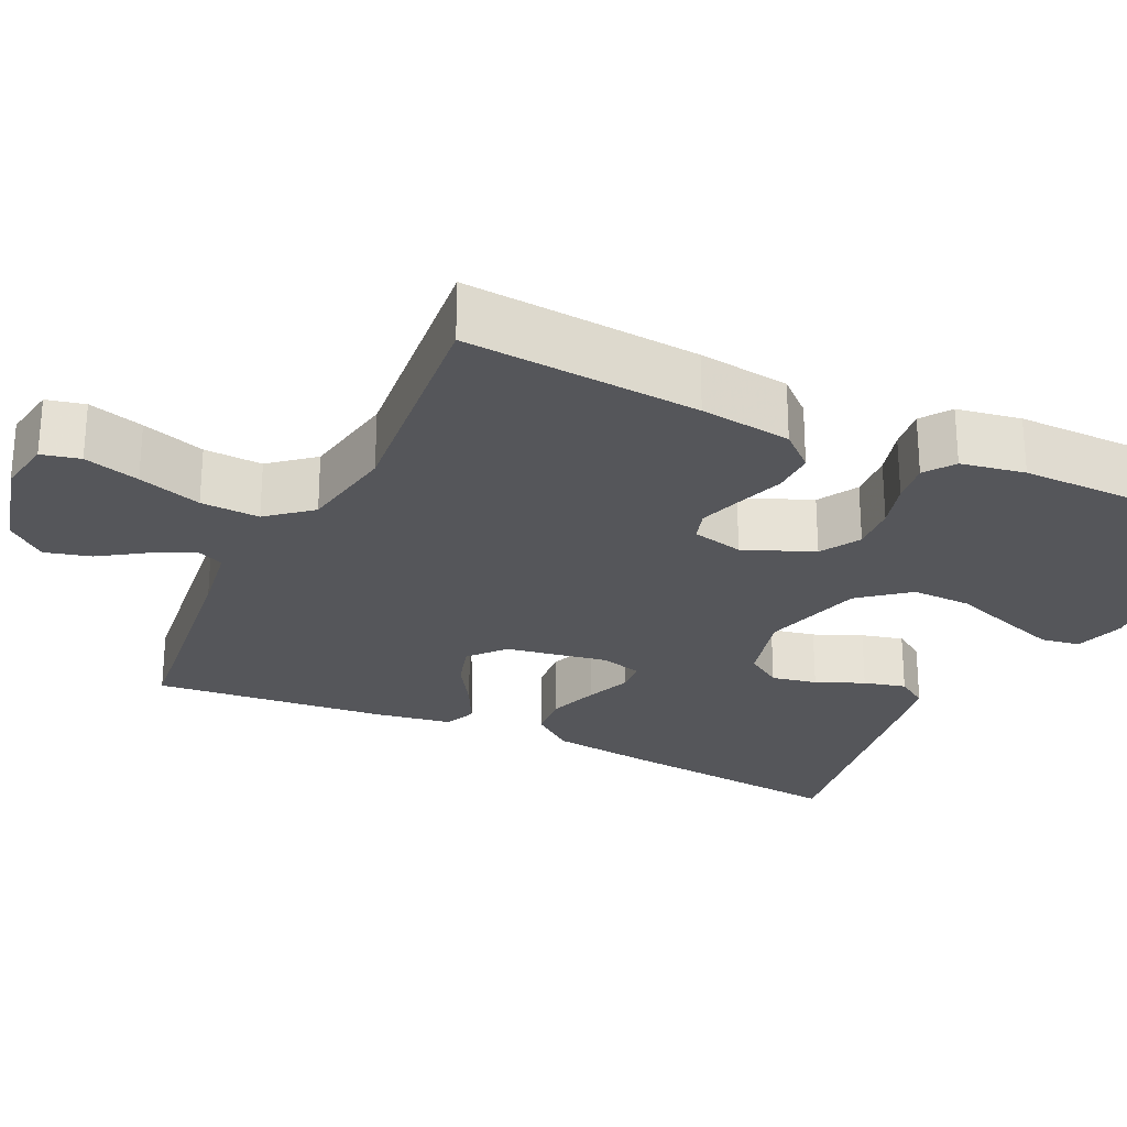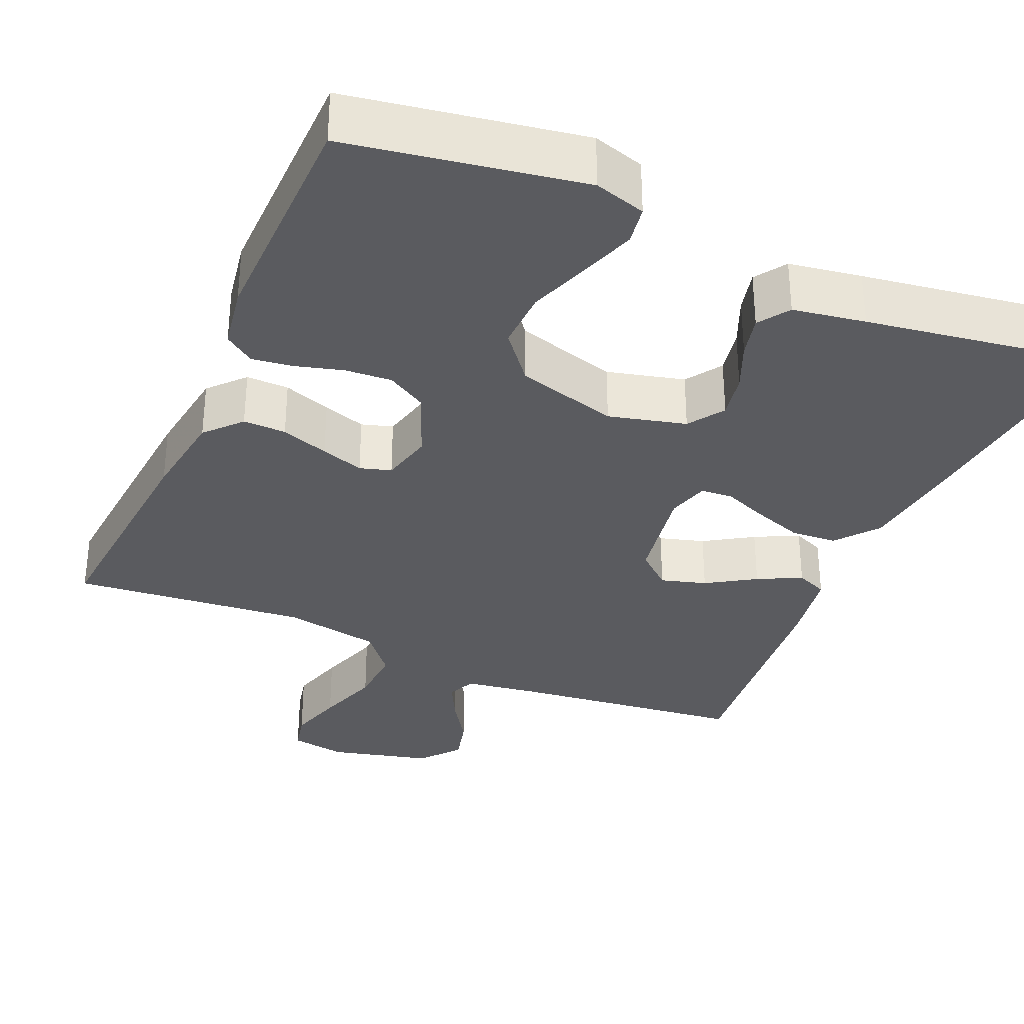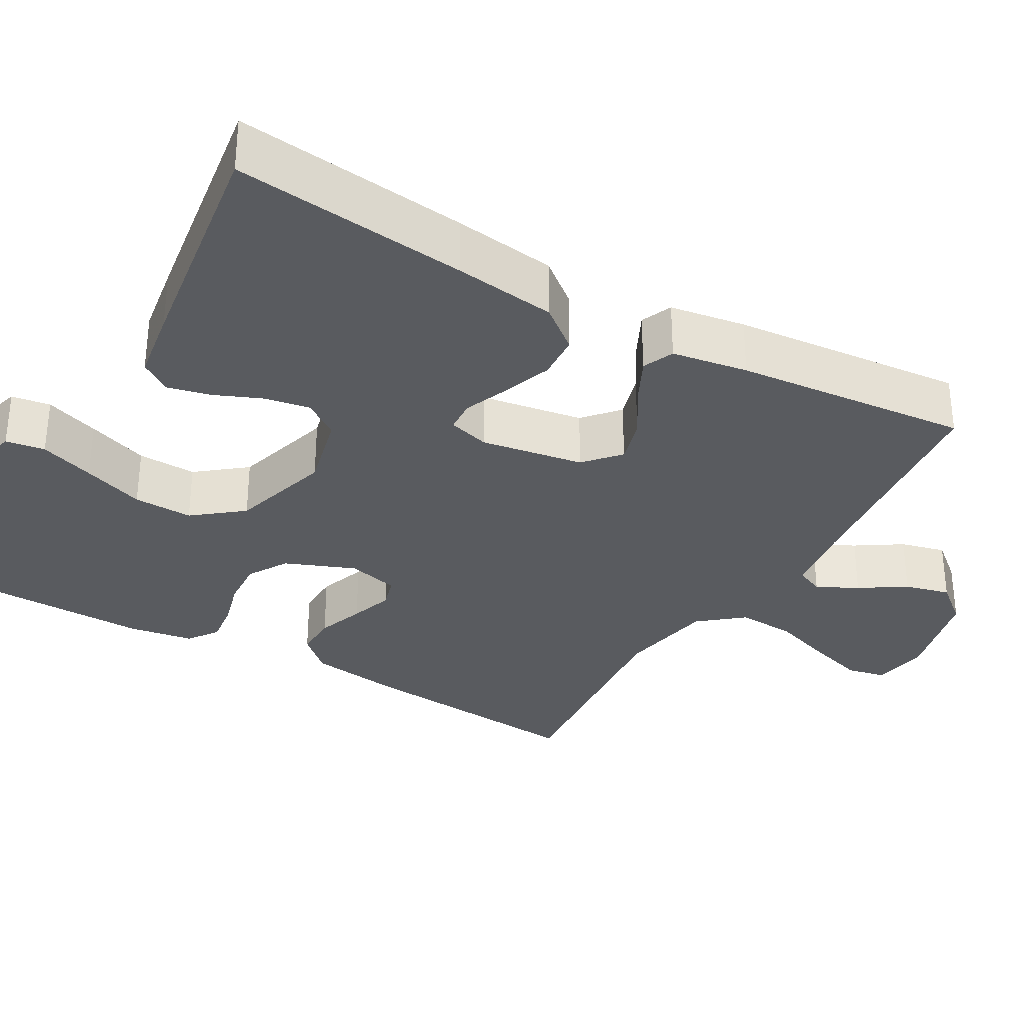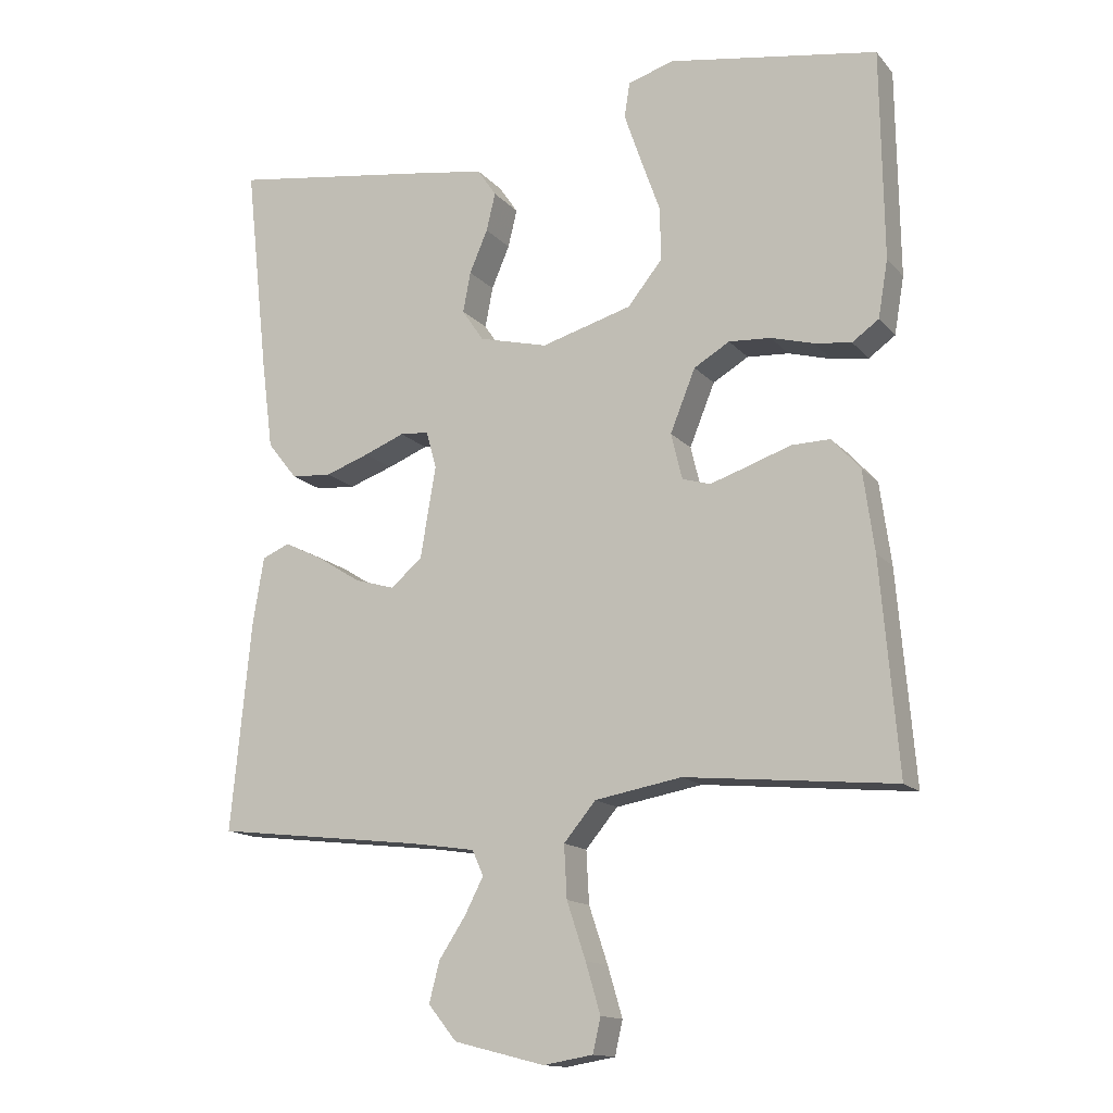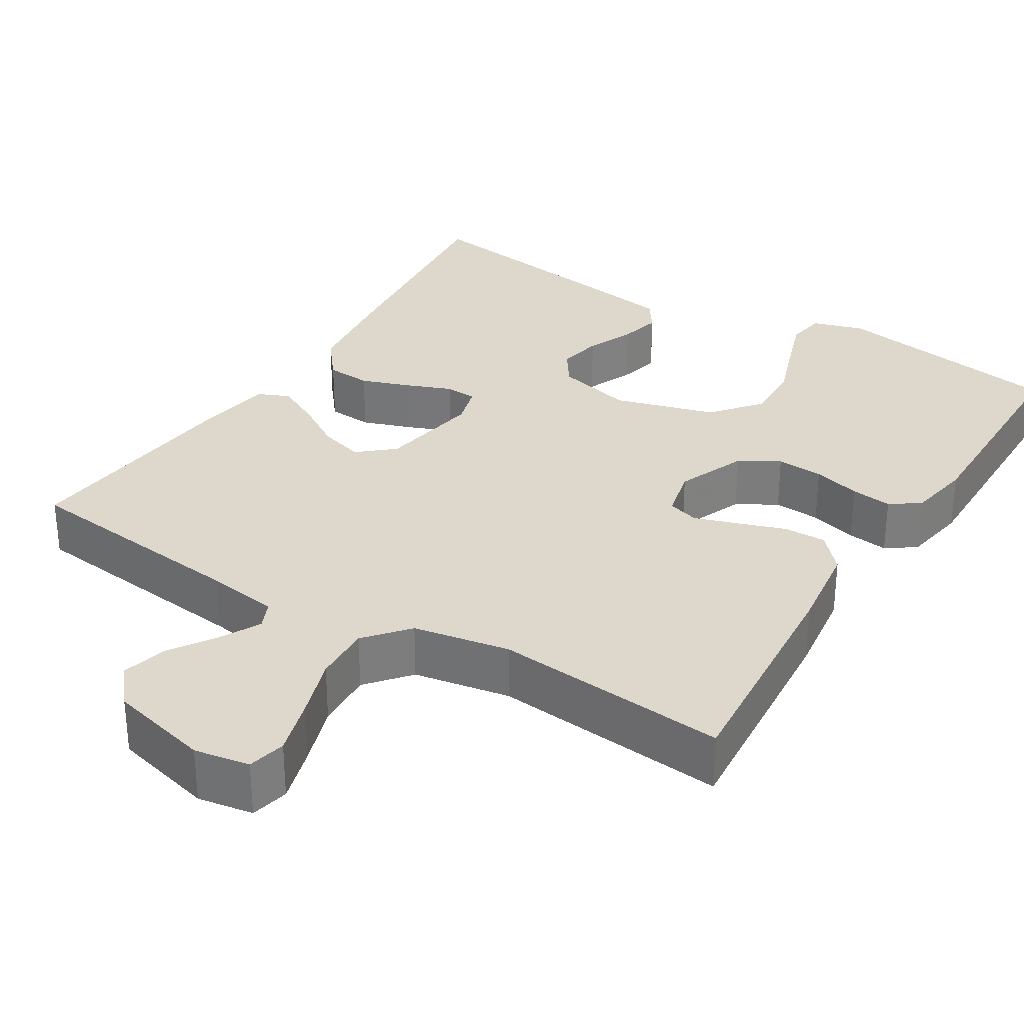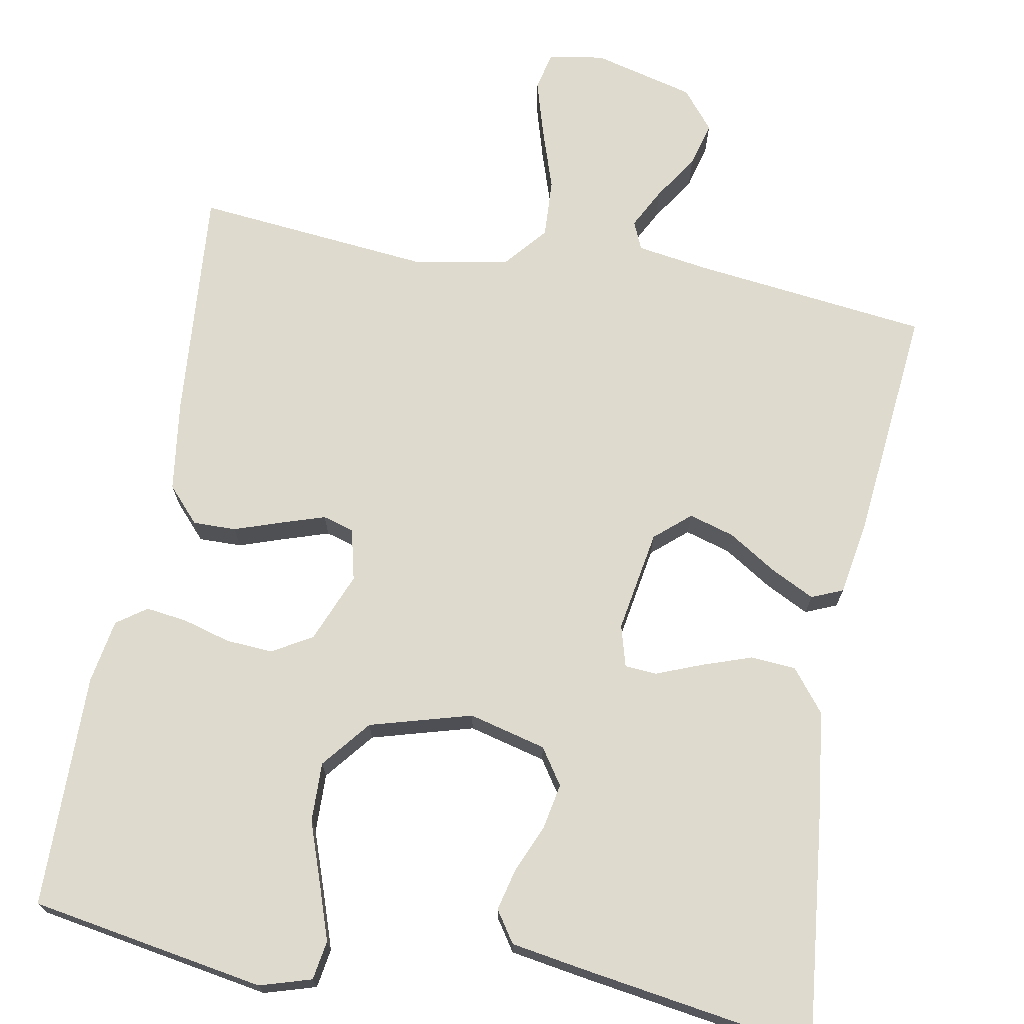
<metadata>
{"format":"obj","ext":"obj","renderer":"f3d","projection":"perspective","resolution":1024,"background":"white","views":[{"elev":-25.8,"azim":-115.2,"up":"+Y"},{"elev":-33.3,"azim":-23.5,"up":"+Y"},{"elev":-32.3,"azim":59.8,"up":"+Y"},{"elev":-14.4,"azim":-154.4,"up":"+Z"},{"elev":31.1,"azim":-148.3,"up":"+Y"},{"elev":71.1,"azim":10.5,"up":"+Y"}]}
</metadata>
<code>
v -0.5 0.07 -0.5
v -0.475 0.07 -0.2
v -0.459 0.07 -0.083
v -0.418 0.07 -0.038
v -0.363 0.07 -0.039
v -0.302 0.07 -0.06
v -0.247 0.07 -0.078
v -0.207 0.07 -0.066
v -0.191 0.07 0
v -0.227 0.07 0.089
v -0.278 0.07 0.119
v -0.338 0.07 0.115
v -0.399 0.07 0.098
v -0.452 0.07 0.091
v -0.49 0.07 0.118
v -0.504 0.07 0.2
v -0.5 0.07 0.5
v -0.2 0.07 0.55
v -0.134 0.07 0.53
v -0.126 0.07 0.48
v -0.15 0.07 0.41
v -0.178 0.07 0.331
v -0.18 0.07 0.255
v -0.13 0.07 0.193
v 0 0.07 0.156
v 0.099 0.07 0.181
v 0.13 0.07 0.227
v 0.119 0.07 0.285
v 0.093 0.07 0.346
v 0.08 0.07 0.4
v 0.107 0.07 0.44
v 0.2 0.07 0.455
v 0.5 0.07 0.5
v 0.467 0.07 0.2
v 0.45 0.07 0.069
v 0.407 0.07 0.015
v 0.349 0.07 0.011
v 0.286 0.07 0.033
v 0.228 0.07 0.056
v 0.187 0.07 0.053
v 0.172 0.07 0
v 0.194 0.07 -0.131
v 0.239 0.07 -0.17
v 0.297 0.07 -0.153
v 0.359 0.07 -0.114
v 0.415 0.07 -0.086
v 0.455 0.07 -0.103
v 0.471 0.07 -0.2
v 0.5 0.07 -0.5
v 0.2 0.07 -0.535
v 0.107 0.07 -0.549
v 0.091 0.07 -0.585
v 0.118 0.07 -0.637
v 0.156 0.07 -0.695
v 0.171 0.07 -0.753
v 0.13 0.07 -0.803
v 0 0.07 -0.836
v -0.071 0.07 -0.824
v -0.082 0.07 -0.775
v -0.061 0.07 -0.704
v -0.034 0.07 -0.623
v -0.03 0.07 -0.548
v -0.076 0.07 -0.493
v -0.2 0.07 -0.471
v -0.5 0 -0.5
v -0.475 0 -0.2
v -0.459 0 -0.083
v -0.418 0 -0.038
v -0.363 0 -0.039
v -0.302 0 -0.06
v -0.247 0 -0.078
v -0.207 0 -0.066
v -0.191 0 0
v -0.227 0 0.089
v -0.278 0 0.119
v -0.338 0 0.115
v -0.399 0 0.098
v -0.452 0 0.091
v -0.49 0 0.118
v -0.504 0 0.2
v -0.5 0 0.5
v -0.2 0 0.55
v -0.134 0 0.53
v -0.126 0 0.48
v -0.15 0 0.41
v -0.178 0 0.331
v -0.18 0 0.255
v -0.13 0 0.193
v 0 0 0.156
v 0.099 0 0.181
v 0.13 0 0.227
v 0.119 0 0.285
v 0.093 0 0.346
v 0.08 0 0.4
v 0.107 0 0.44
v 0.2 0 0.455
v 0.5 0 0.5
v 0.467 0 0.2
v 0.45 0 0.069
v 0.407 0 0.015
v 0.349 0 0.011
v 0.286 0 0.033
v 0.228 0 0.056
v 0.187 0 0.053
v 0.172 0 0
v 0.194 0 -0.131
v 0.239 0 -0.17
v 0.297 0 -0.153
v 0.359 0 -0.114
v 0.415 0 -0.086
v 0.455 0 -0.103
v 0.471 0 -0.2
v 0.5 0 -0.5
v 0.2 0 -0.535
v 0.107 0 -0.549
v 0.091 0 -0.585
v 0.118 0 -0.637
v 0.156 0 -0.695
v 0.171 0 -0.753
v 0.13 0 -0.803
v 0 0 -0.836
v -0.071 0 -0.824
v -0.082 0 -0.775
v -0.061 0 -0.704
v -0.034 0 -0.623
v -0.03 0 -0.548
v -0.076 0 -0.493
v -0.2 0 -0.471
f 58 59 60 61
f 56 57 58 61
f 56 61 62
f 53 54 55 56
f 52 53 56 62
f 51 52 62 63
f 47 48 49 50
f 47 50 51 63
f 44 45 46 47
f 36 37 38 39
f 34 35 36 39
f 34 39 40
f 33 34 40
f 32 33 40
f 31 32 40 41
f 28 29 30 31
f 27 28 31
f 19 20 21 22
f 17 18 19 22
f 17 22 23
f 16 17 23 24
f 12 13 14 15
f 11 12 15 16
f 3 4 5 6
f 3 6 7
f 64 1 2 3
f 64 3 7
f 44 47 63 64
f 43 44 64
f 42 43 64 7
f 41 42 7 8
f 27 31 41
f 26 27 41
f 25 26 41 8
f 11 16 24 25
f 10 11 25
f 9 10 25
f 8 9 25
f 125 124 123 122
f 125 122 121 120
f 126 125 120
f 120 119 118 117
f 126 120 117 116
f 127 126 116 115
f 114 113 112 111
f 127 115 114 111
f 111 110 109 108
f 103 102 101 100
f 103 100 99 98
f 104 103 98
f 104 98 97
f 104 97 96
f 105 104 96 95
f 95 94 93 92
f 95 92 91
f 86 85 84 83
f 86 83 82 81
f 87 86 81
f 88 87 81 80
f 79 78 77 76
f 80 79 76 75
f 70 69 68 67
f 71 70 67
f 67 66 65 128
f 71 67 128
f 128 127 111 108
f 128 108 107
f 71 128 107 106
f 72 71 106 105
f 105 95 91
f 105 91 90
f 72 105 90 89
f 89 88 80 75
f 89 75 74
f 89 74 73
f 89 73 72
f 1 65 66 2
f 2 66 67 3
f 3 67 68 4
f 4 68 69 5
f 5 69 70 6
f 6 70 71 7
f 7 71 72 8
f 8 72 73 9
f 9 73 74 10
f 10 74 75 11
f 11 75 76 12
f 12 76 77 13
f 13 77 78 14
f 14 78 79 15
f 15 79 80 16
f 16 80 81 17
f 17 81 82 18
f 18 82 83 19
f 19 83 84 20
f 20 84 85 21
f 21 85 86 22
f 22 86 87 23
f 23 87 88 24
f 24 88 89 25
f 25 89 90 26
f 26 90 91 27
f 27 91 92 28
f 28 92 93 29
f 29 93 94 30
f 30 94 95 31
f 31 95 96 32
f 32 96 97 33
f 33 97 98 34
f 34 98 99 35
f 35 99 100 36
f 36 100 101 37
f 37 101 102 38
f 38 102 103 39
f 39 103 104 40
f 40 104 105 41
f 41 105 106 42
f 42 106 107 43
f 43 107 108 44
f 44 108 109 45
f 45 109 110 46
f 46 110 111 47
f 47 111 112 48
f 48 112 113 49
f 49 113 114 50
f 50 114 115 51
f 51 115 116 52
f 52 116 117 53
f 53 117 118 54
f 54 118 119 55
f 55 119 120 56
f 56 120 121 57
f 57 121 122 58
f 58 122 123 59
f 59 123 124 60
f 60 124 125 61
f 61 125 126 62
f 62 126 127 63
f 63 127 128 64
f 64 128 65 1

</code>
